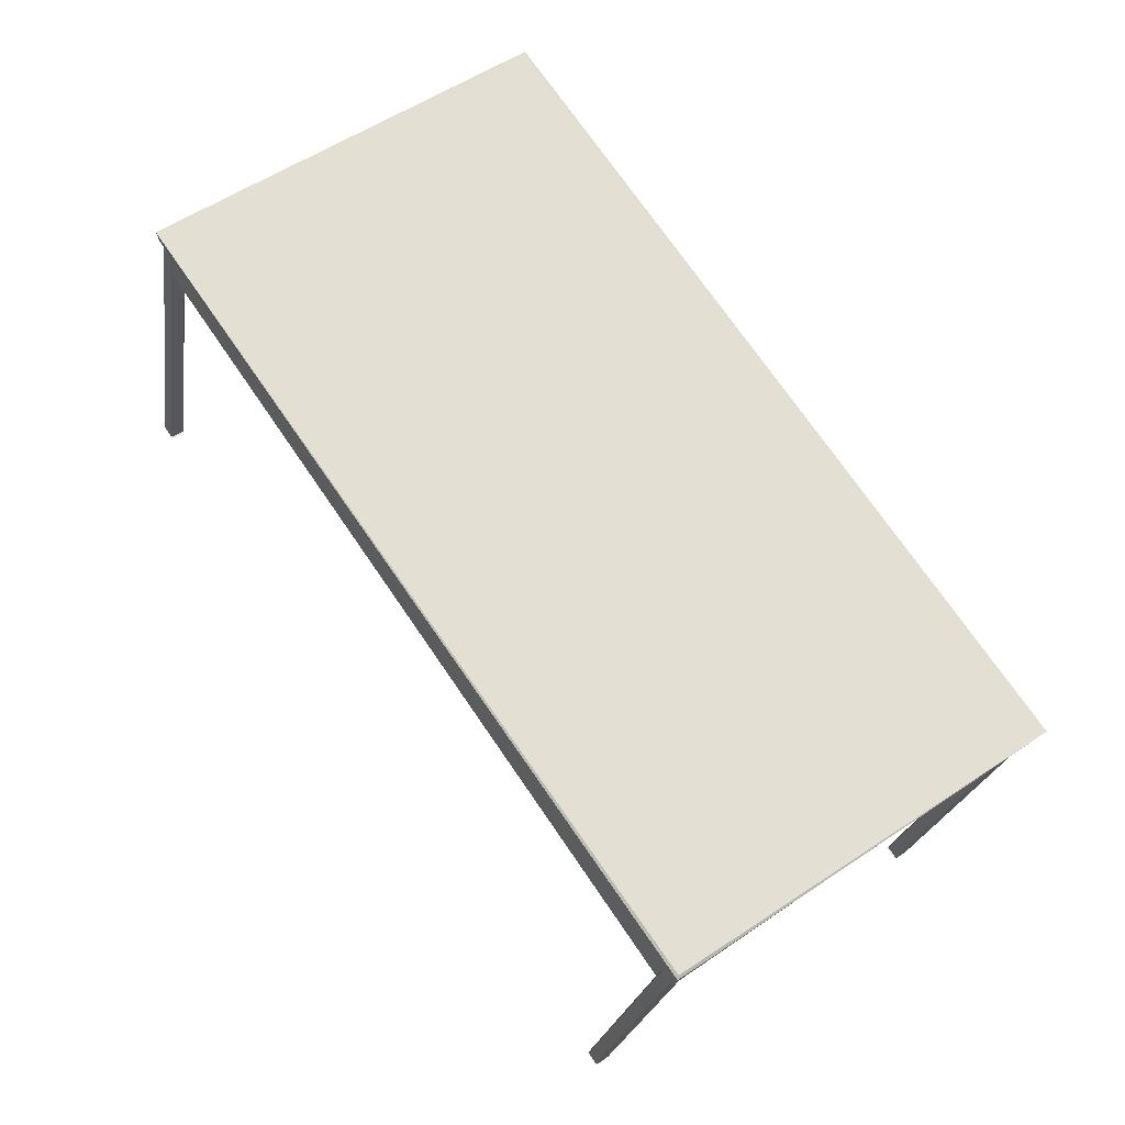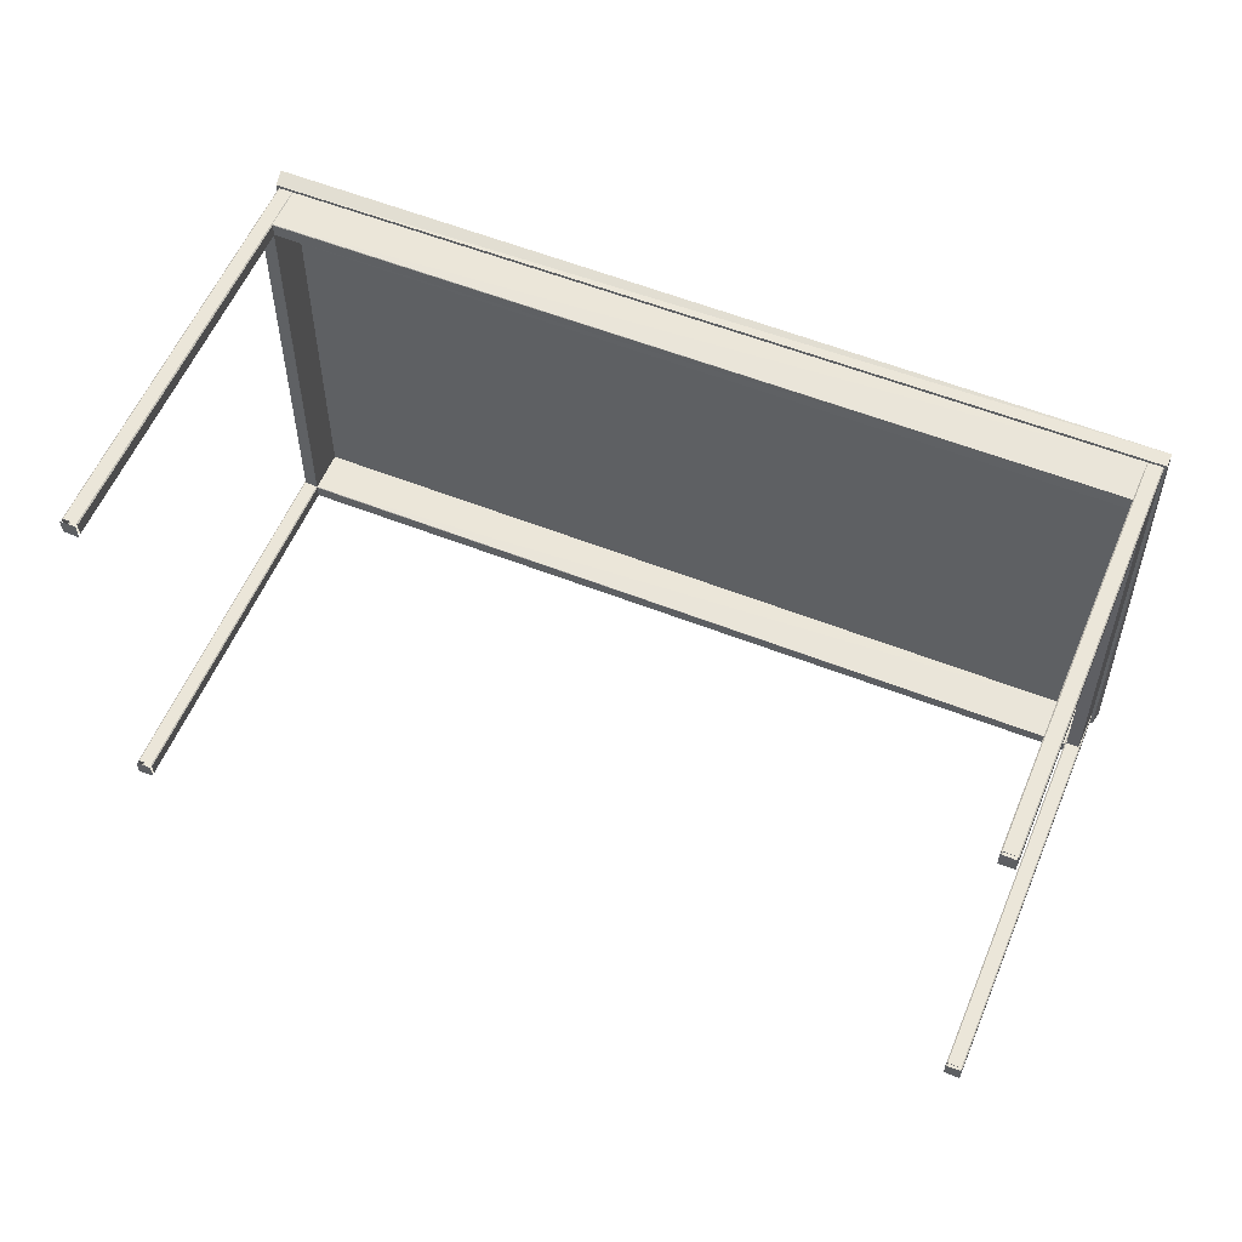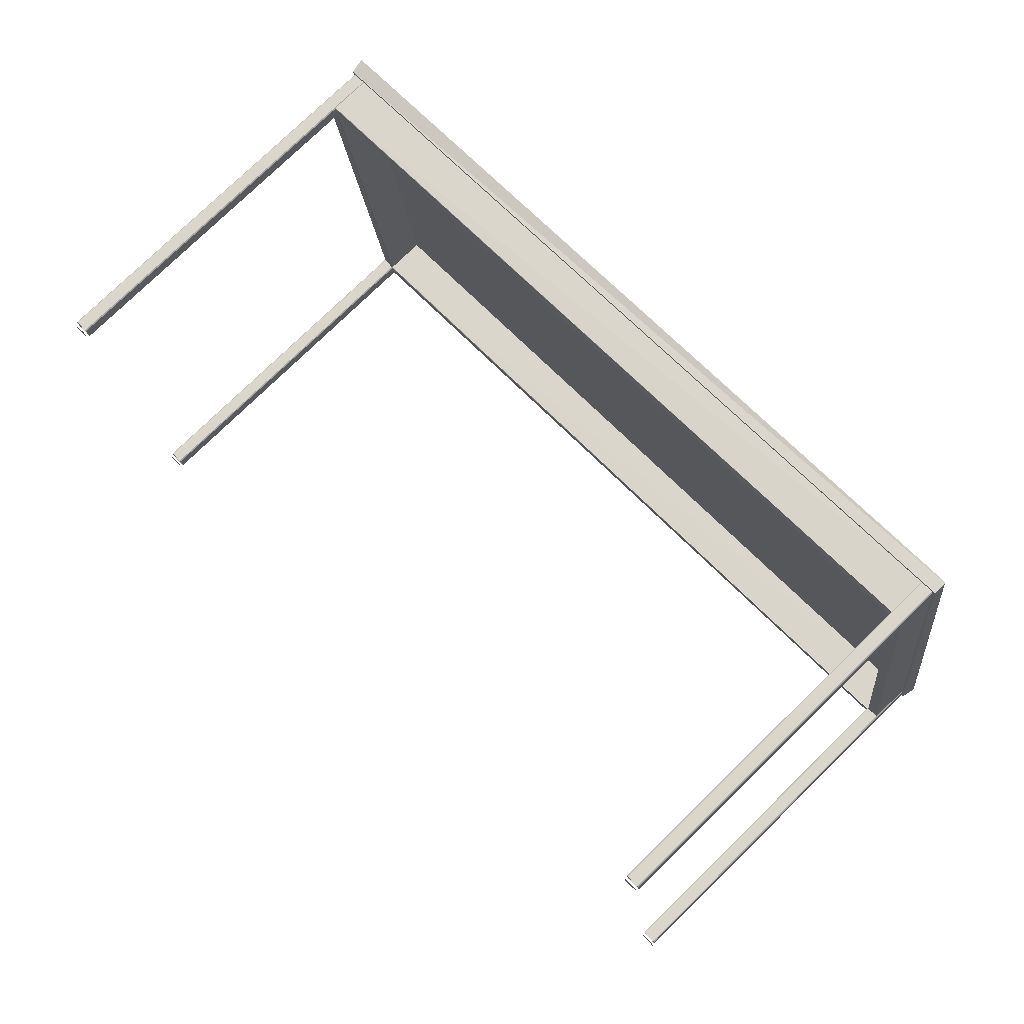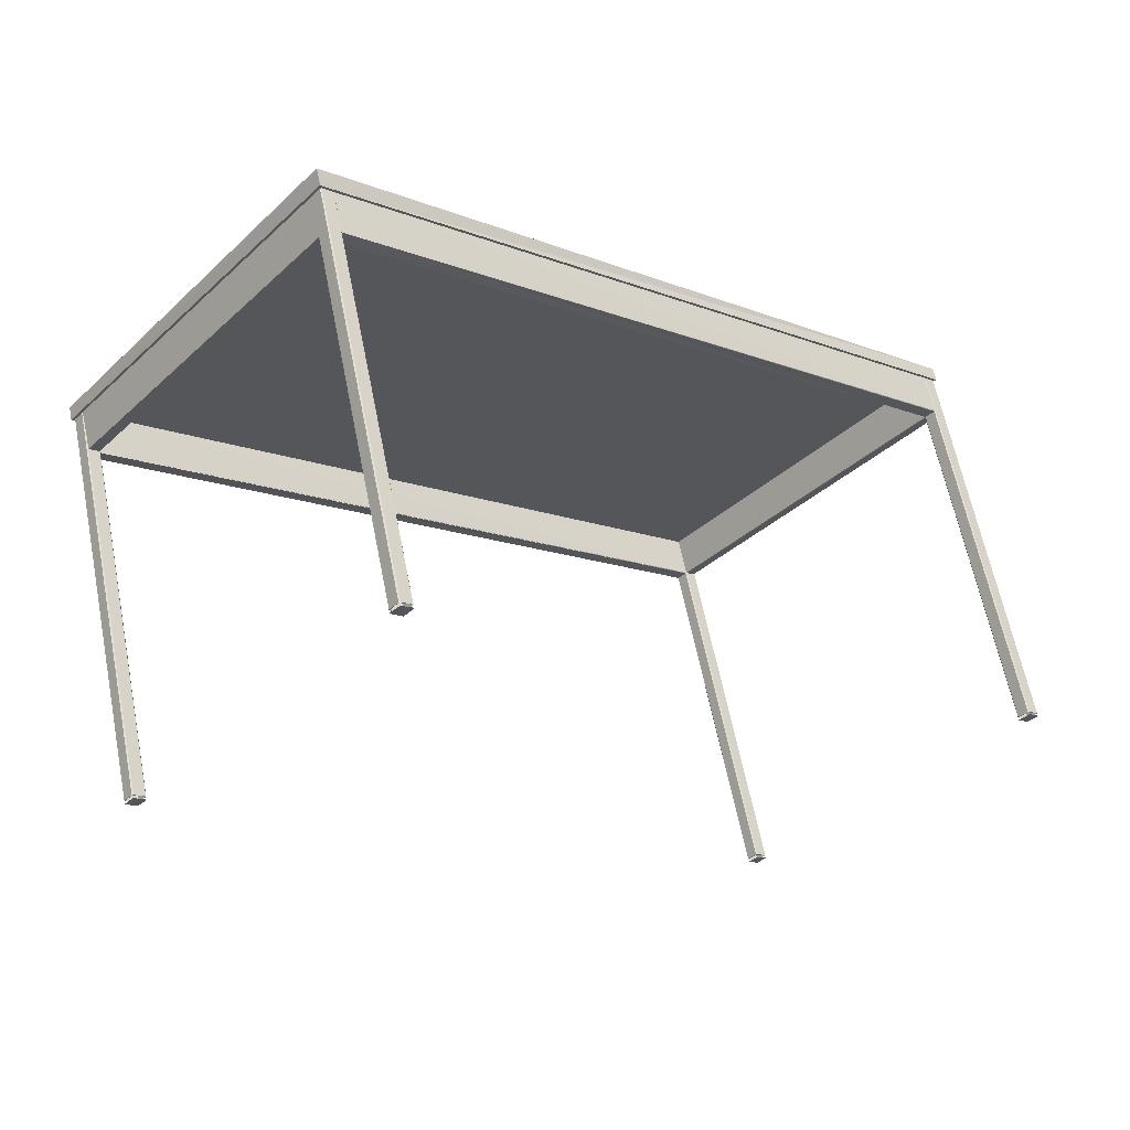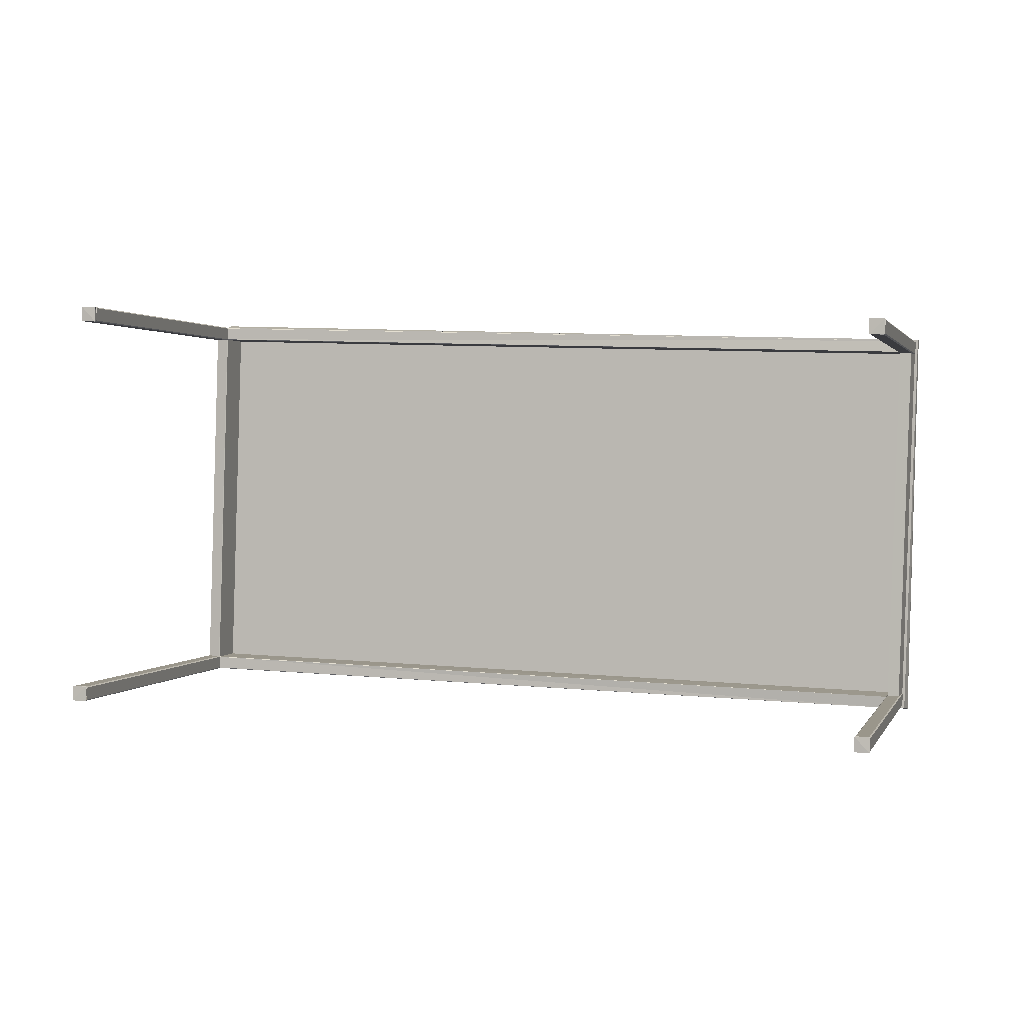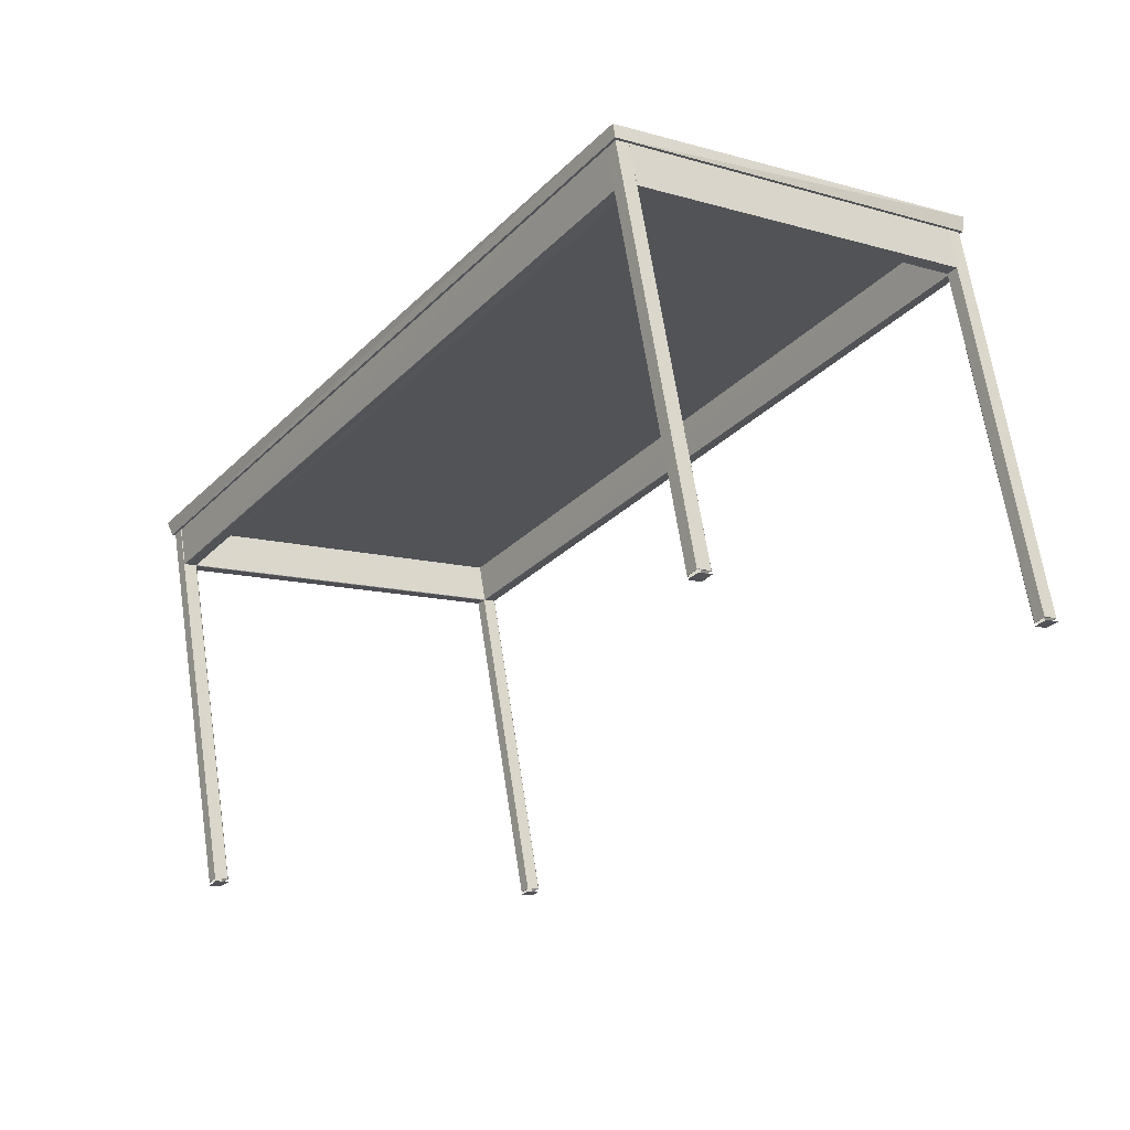
<metadata>
{"format":"obj","ext":"obj","renderer":"f3d","projection":"perspective","resolution":1024,"background":"white","views":[{"elev":78.0,"azim":60.6,"up":"+Z"},{"elev":42.8,"azim":-161.7,"up":"+Y"},{"elev":58.6,"azim":-137.5,"up":"+Y"},{"elev":-18.0,"azim":-37.1,"up":"+Z"},{"elev":-11.9,"azim":-169.6,"up":"+Y"},{"elev":-33.2,"azim":-119.8,"up":"+Z"}]}
</metadata>
<code>
v 0.5509 0.4967 0.2627
v 0.6051 0.3497 -0.3792
v 0.5977 -0.1226 0.4086
v 0.6534 -0.2902 -0.2285
v 0.6036 0.3702 -0.3845
v 0.6519 -0.2697 -0.2339
v 0.5992 -0.143 0.4141
v 0.5493 0.5175 0.2586
v 0.55 0.496 0.2638
v 0.5966 -0.1215 0.4092
v 0.5474 0.5189 0.2574
v 0.6016 0.3719 -0.3846
v 0.5492 0.4948 0.263
v 0.5957 -0.121 0.408
v 0.6499 -0.268 -0.2339
v 0.5976 -0.1451 0.4137
v 0.6035 0.3476 -0.3794
v 0.6518 -0.2922 -0.2287
v 0.6288 -0.27 -0.2357
v 0.5805 0.3699 -0.3864
v 0.5263 0.517 0.256
v 0.5281 0.4929 0.2617
v 0.5823 0.3458 -0.3802
v 0.5746 -0.1229 0.4067
v 0.5764 -0.147 0.4124
v 0.6306 -0.2941 -0.2296
v 0.5254 0.5163 0.2571
v 0.5271 0.4939 0.2623
v 0.5737 -0.1236 0.4077
v 0.5754 -0.146 0.413
v 0.5804 0.3473 -0.3812
v 0.6287 -0.2926 -0.2306
v 0.5247 0.5151 0.2563
v 0.5788 0.368 -0.3856
v 0.5262 0.4945 0.2612
v 0.573 -0.1248 0.407
v 0.6271 -0.2718 -0.235
v 0.5745 -0.1454 0.4118
v -0.793 0.3959 0.1724
v -0.7915 0.3753 0.1773
v -0.7373 0.2282 -0.4647
v -0.7447 -0.244 0.3231
v -0.7432 -0.2646 0.3279
v -0.689 -0.4117 -0.314
v -0.7388 0.2487 -0.47
v -0.6905 -0.3912 -0.3193
v -0.7941 0.3969 0.173
v -0.7924 0.3745 0.1783
v -0.7458 -0.243 0.3237
v -0.7441 -0.2654 0.329
v -0.7949 0.3975 0.1719
v -0.7408 0.2504 -0.47
v -0.7931 0.3733 0.1776
v -0.7466 -0.2424 0.3226
v -0.6925 -0.3895 -0.3194
v -0.7448 -0.2665 0.3282
v -0.6906 -0.4137 -0.3142
v -0.7389 0.2262 -0.4648
v -0.7618 0.2484 -0.4718
v -0.766 -0.2683 0.3276
v -0.7135 -0.3915 -0.3212
v -0.8142 0.3714 0.1762
v -0.7601 0.2244 -0.4657
v -0.7677 -0.2443 0.3212
v -0.7117 -0.4155 -0.3151
v -0.8163 0.3957 0.1714
v -0.8153 0.3724 0.1769
v -0.7687 -0.2451 0.3222
v -0.762 0.2259 -0.4667
v -0.7136 -0.414 -0.316
v -0.8177 0.3936 0.1709
v -0.7635 0.2466 -0.4711
v -0.8162 0.373 0.1757
v -0.7694 -0.2462 0.3215
v -0.7152 -0.3933 -0.3204
v -0.7679 -0.2669 0.3264
v 0.5546 0.5337 0.2818
v 0.5526 0.5232 0.2577
v 0.6013 -0.1429 0.4382
v 0.6032 -0.148 0.4158
v 0.5962 -0.1382 0.4396
v -0.8191 0.4006 0.1968
v -0.8238 0.404 0.1926
v -0.8219 0.3989 0.1702
v -0.7712 -0.2723 0.3283
v -0.7773 -0.2713 0.3538
v 0.6542 -0.2934 -0.2336
v 0.6039 0.3707 -0.39
v 0.6522 -0.269 -0.2388
v 0.6055 0.3469 -0.3837
v 0.5793 0.3686 -0.3909
v 0.6292 -0.2954 -0.2347
v 0.5809 0.3444 -0.3859
v 0.6273 -0.2712 -0.241
v -0.69 -0.3904 -0.3248
v -0.6884 -0.4146 -0.3185
v -0.7367 0.2251 -0.4697
v -0.7386 0.2493 -0.4748
v -0.7614 0.2233 -0.4707
v -0.7632 0.2471 -0.477
v -0.715 -0.3926 -0.3258
v -0.7132 -0.4171 -0.3207
v 0.6007 -0.1365 0.3424
v 0.5542 0.4801 0.1972
v 0.5338 0.4775 0.1945
v 0.5803 -0.1382 0.3395
v 0.5311 0.5009 0.1899
v 0.5328 0.4785 0.1952
v 0.5794 -0.139 0.3405
v 0.5811 -0.1614 0.3458
v 0.5303 0.4997 0.1892
v 0.5319 0.4791 0.194
v 0.5786 -0.1402 0.3398
v 0.5802 -0.1608 0.3447
v -0.7858 0.3599 0.1101
v -0.739 -0.2594 0.2559
v -0.7876 0.3802 0.1069
v -0.7378 -0.2791 0.2621
v -0.7882 0.3601 0.1113
v -0.7414 -0.2595 0.2571
v -0.8081 0.3566 0.1105
v -0.7616 -0.2595 0.2556
f 18 6 4
f 32 18 26
f 6 19 15
f 19 32 37
f 61 70 75
f 70 57 65
f 46 61 55
f 57 46 44
f 17 5 2
f 5 20 12
f 31 17 23
f 20 31 34
f 59 69 72
f 45 59 52
f 69 58 63
f 58 45 41
f 10 7 3
f 4 7 18
f 3 6 10
f 25 16 30
f 7 30 16
f 26 25 32
f 30 32 25
f 16 18 7
f 24 19 29
f 14 24 10
f 15 14 6
f 10 6 14
f 37 36 19
f 29 19 36
f 38 32 30
f 36 38 29
f 75 74 61
f 68 61 74
f 76 70 60
f 74 76 68
f 60 68 76
f 65 60 70
f 56 57 50
f 50 60 56
f 64 61 68
f 54 64 49
f 55 54 46
f 49 46 54
f 43 42 50
f 44 43 57
f 50 57 43
f 42 46 49
f 2 1 17
f 9 17 1
f 1 8 9
f 12 11 5
f 8 5 11
f 21 20 27
f 11 21 8
f 27 8 21
f 13 17 9
f 22 13 28
f 23 22 31
f 28 31 22
f 33 35 27
f 34 33 20
f 27 20 33
f 35 31 28
f 71 73 66
f 67 66 73
f 72 71 59
f 66 59 71
f 73 69 67
f 51 66 47
f 52 51 45
f 47 45 51
f 53 58 48
f 62 53 67
f 63 62 69
f 67 69 62
f 41 40 58
f 48 58 40
f 39 45 47
f 40 39 48
f 6 3 4
f 7 4 3
f 18 16 26
f 25 26 16
f 7 10 30
f 14 15 24
f 19 24 15
f 38 36 32
f 37 32 36
f 76 74 70
f 75 70 74
f 56 60 57
f 65 57 60
f 60 50 68
f 55 61 54
f 64 54 61
f 46 42 44
f 43 44 42
f 8 1 5
f 2 5 1
f 21 11 20
f 12 20 11
f 8 27 9
f 23 17 22
f 13 22 17
f 31 35 34
f 33 34 35
f 69 73 72
f 71 72 73
f 59 66 52
f 51 52 66
f 66 67 47
f 62 63 53
f 58 53 63
f 39 40 45
f 41 45 40
f 81 79 77
f 82 83 86
f 83 82 77
f 79 81 86
f 85 86 84
f 83 84 86
f 84 83 78
f 77 78 83
f 82 86 77
f 81 77 86
f 86 85 79
f 80 79 85
f 85 84 80
f 78 80 84
f 77 79 78
f 80 78 79
f 89 87 94
f 92 94 87
f 96 102 95
f 101 95 102
f 91 88 93
f 90 93 88
f 99 100 97
f 98 97 100
f 109 29 108
f 28 108 29
f 30 50 110
f 50 118 110
f 117 47 107
f 47 27 107
f 28 48 108
f 48 119 108
f 109 106 103
f 104 105 108
f 9 104 28
f 104 9 103
f 9 10 103
f 10 29 103
f 121 67 119
f 68 67 122
f 67 121 122
f 122 68 120
f 29 109 49
f 109 120 49
f 110 30 109
f 107 108 27
f 118 50 120
f 117 119 47
f 105 106 108
f 109 108 106
f 116 118 120
f 113 116 109
f 120 109 116
f 114 110 113
f 109 113 110
f 110 118 114
f 111 117 107
f 112 108 111
f 107 111 108
f 115 112 119
f 108 119 112
f 119 117 115
f 9 28 10
f 29 10 28
f 105 104 106
f 103 106 104
f 49 68 48
f 67 48 68
f 120 119 49
f 48 49 119
f 122 121 120
f 119 120 121
f 29 30 49
f 50 49 30
f 114 118 113
f 116 113 118
f 47 27 48
f 28 48 27
f 115 117 112
f 111 112 117

</code>
